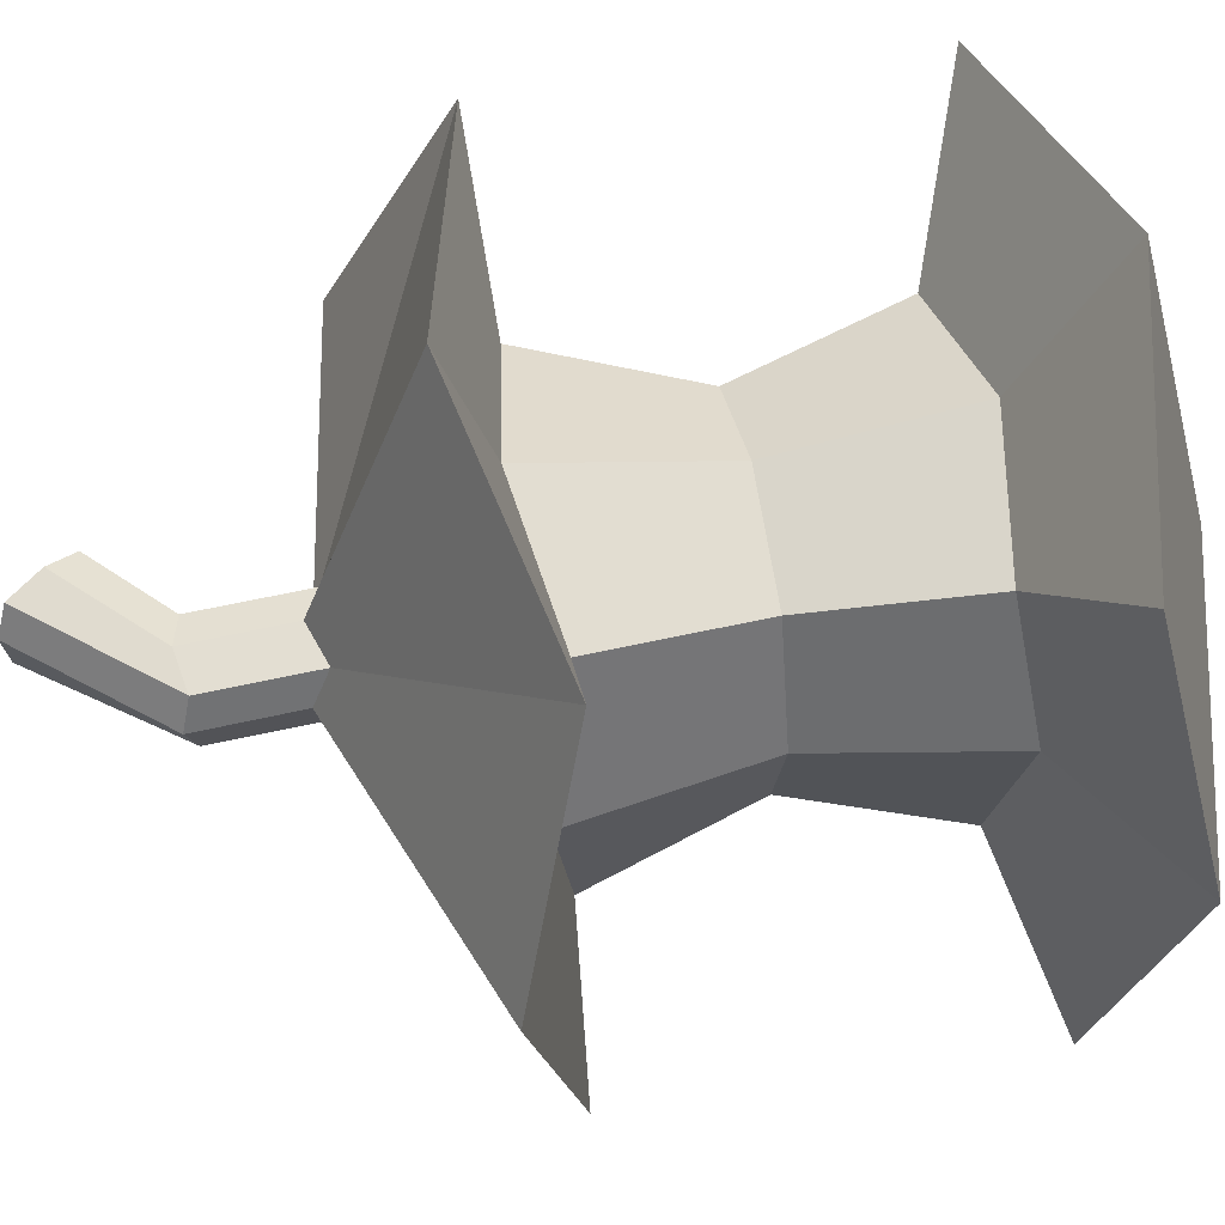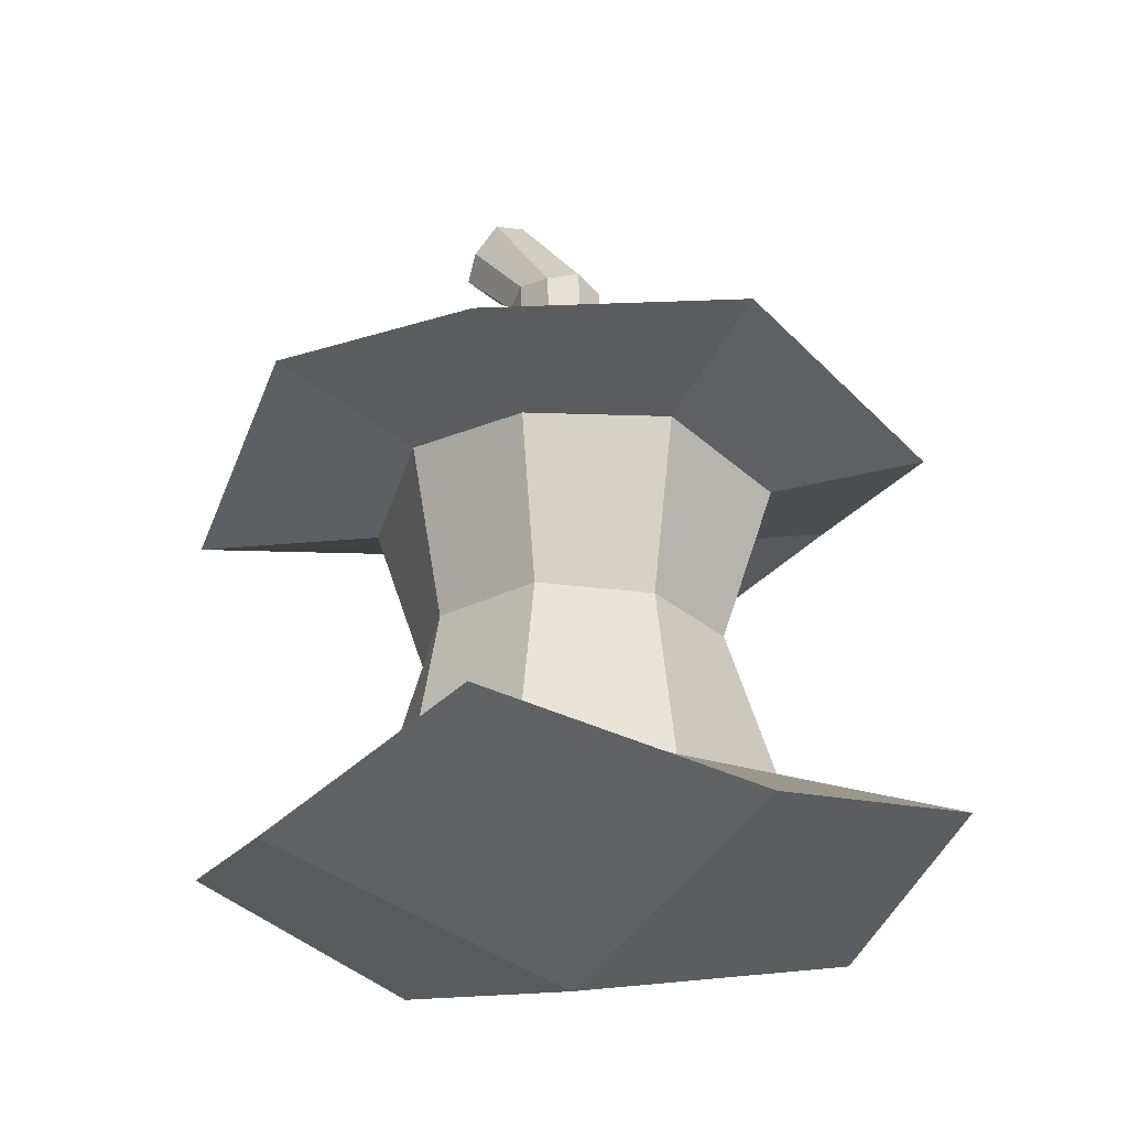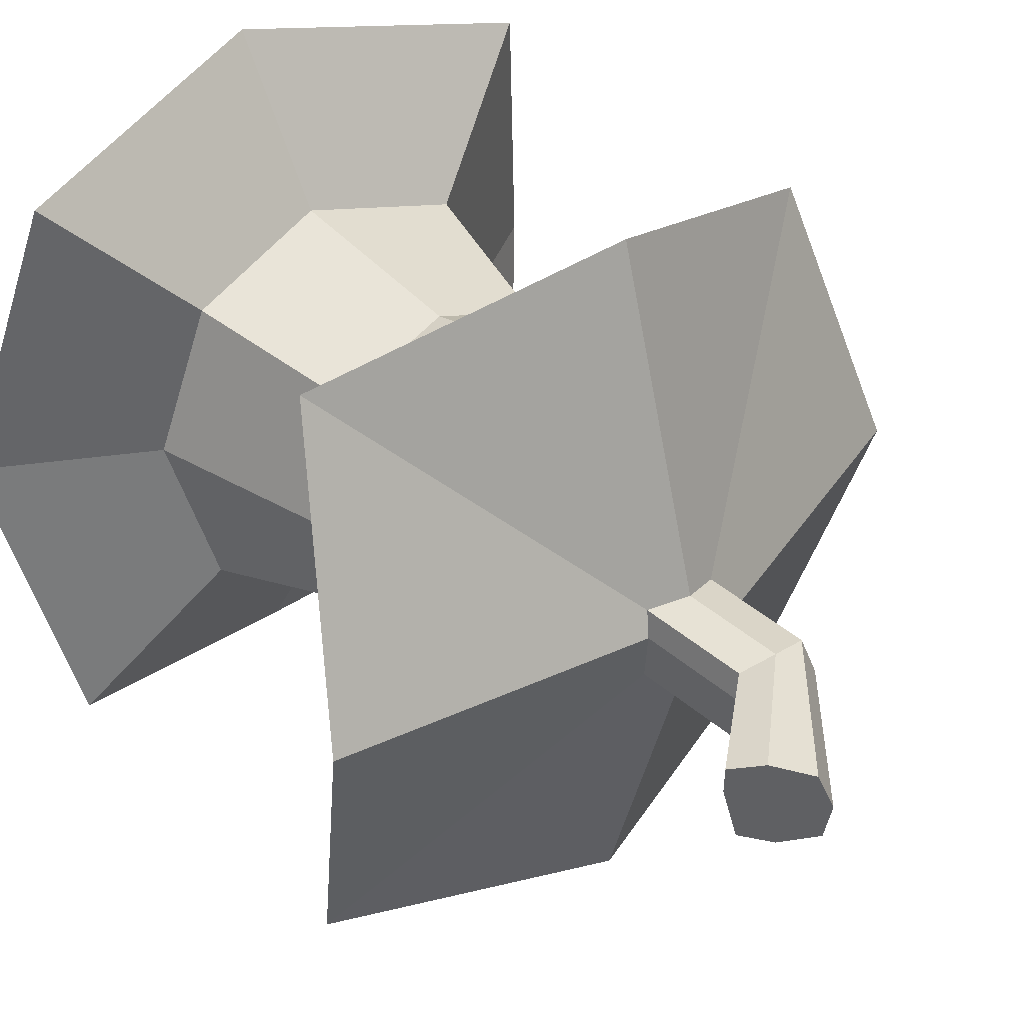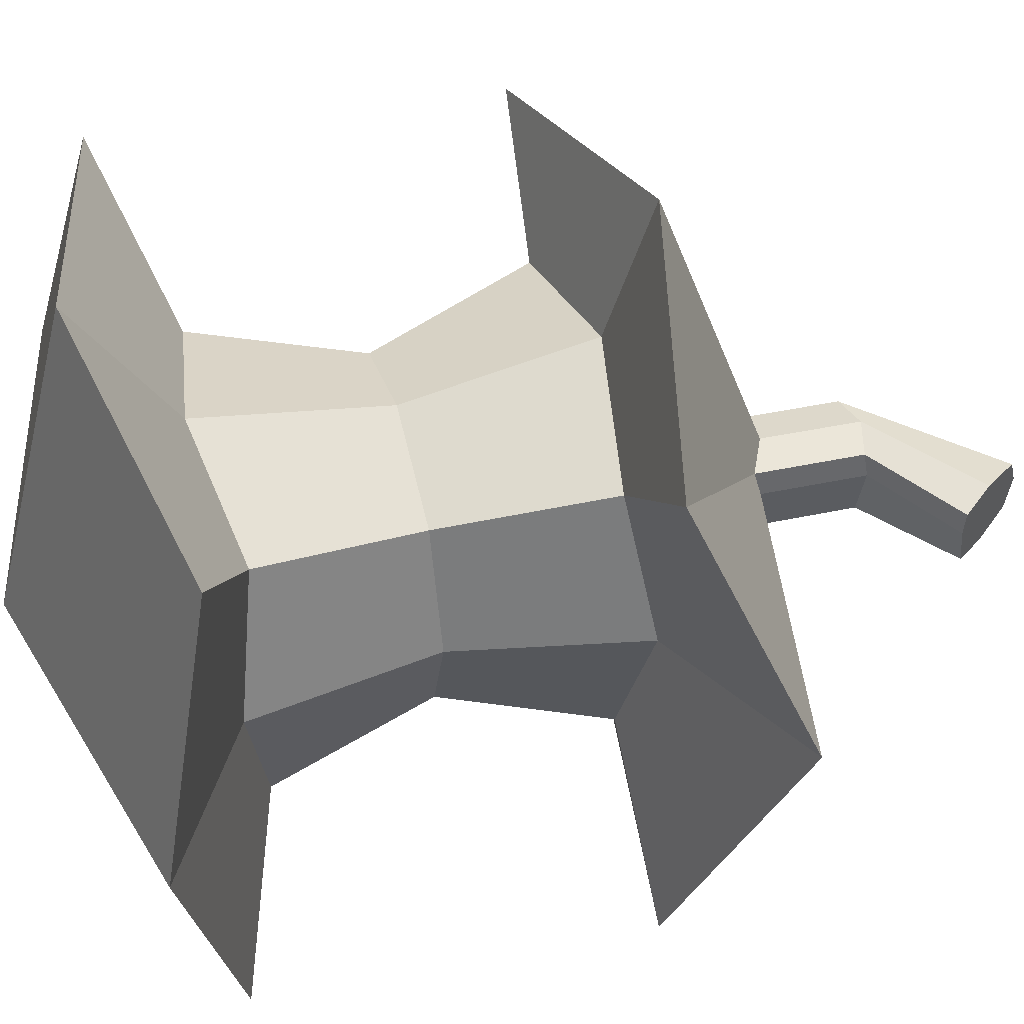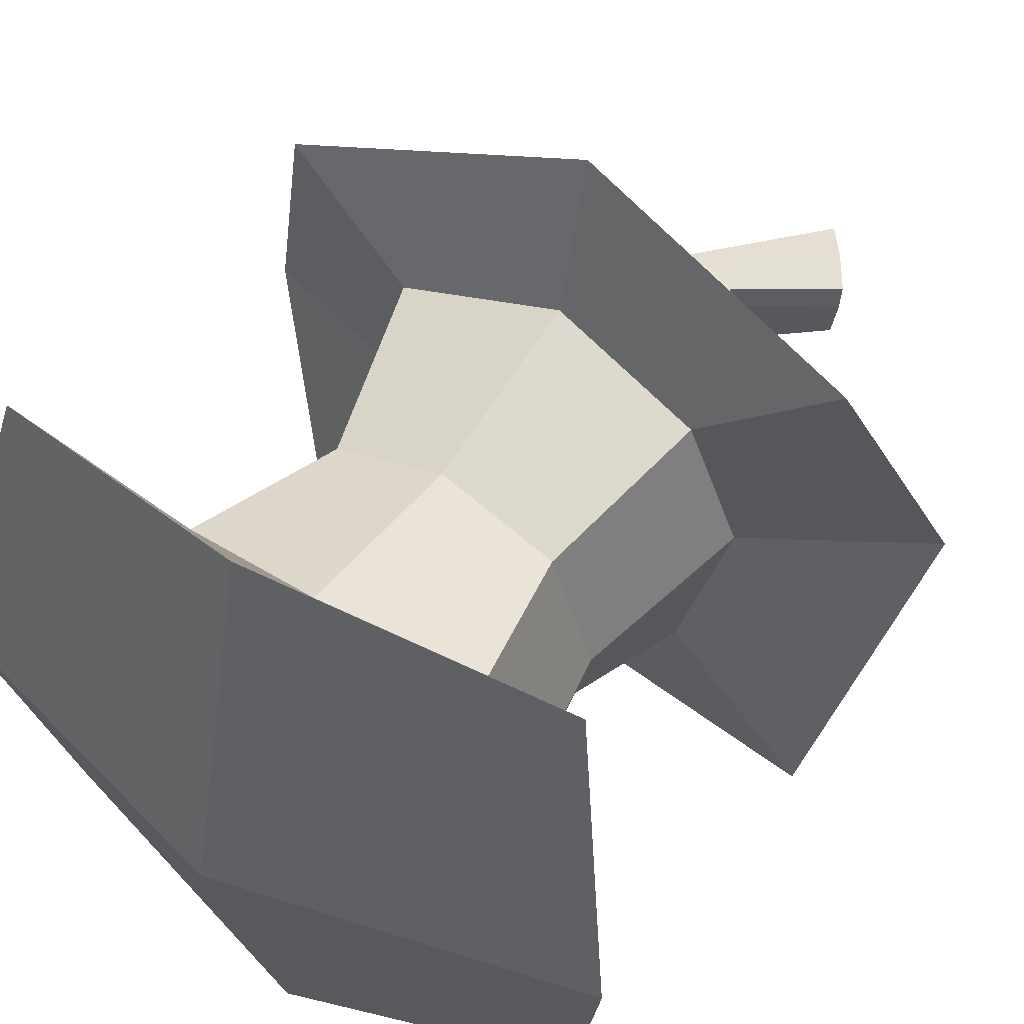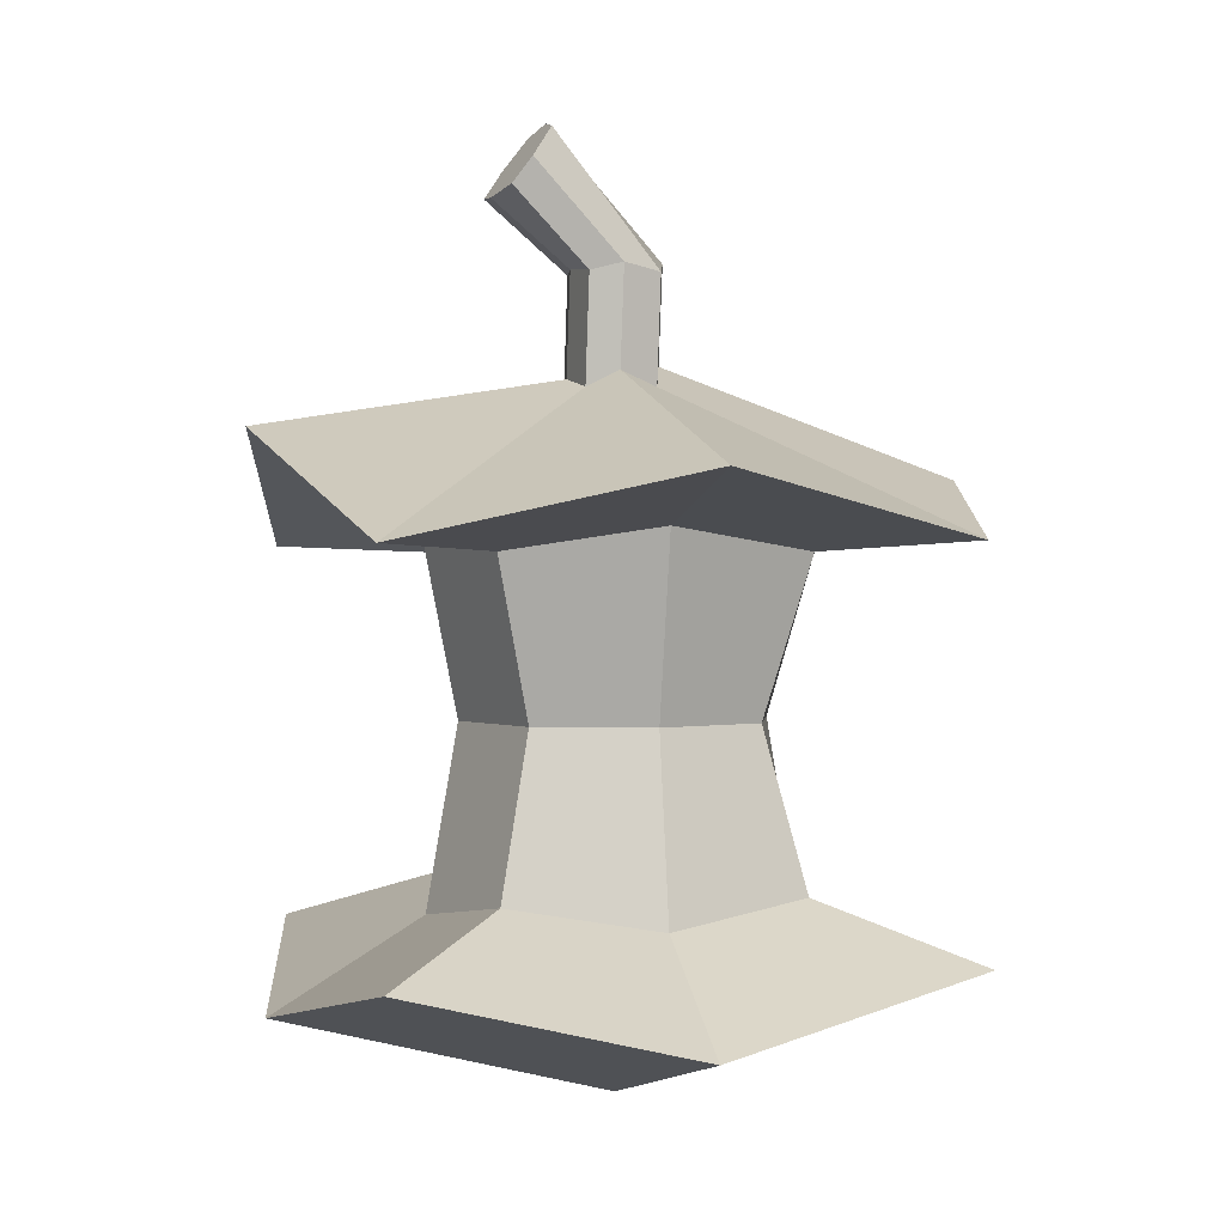
<metadata>
{"format":"obj","ext":"obj","renderer":"f3d","projection":"perspective","resolution":1024,"background":"white","views":[{"elev":52.0,"azim":-100.5,"up":"+Z"},{"elev":-28.1,"azim":-121.8,"up":"+Y"},{"elev":35.5,"azim":138.1,"up":"+Z"},{"elev":47.2,"azim":74.9,"up":"+Z"},{"elev":52.3,"azim":33.3,"up":"+Z"},{"elev":1.1,"azim":164.7,"up":"+Y"}]}
</metadata>
<code>
o Cube
v 0.1229 0.7628 -0.1921
v 1.23 -1.727 -1.269
v 0.1341 0.7794 0.1514
v 1.23 -1.727 1.335
v -0.2123 0.7675 -0.1732
v -1.374 -1.727 -1.269
v -0.217 0.7886 0.135
v -1.374 -1.727 1.335
v -1.66 -2.012 0.03276
v -0.07247 -2.012 -1.555
v 0.4531 -0.7202 -0.4928
v -0.598 -0.7202 0.5583
v 0.4531 -0.7202 0.5583
v -0.598 -0.7202 -0.4928
v -0.02966 0.8559 0.1834
v 0.1516 0.8088 0.03496
v -0.07247 -2.012 1.62
v -0.2638 0.8691 -0.01947
v -0.02898 0.8388 -0.2216
v 1.515 -2.012 0.03276
v -0.274 1.328 -0.04787
v -0.07247 -0.7202 0.7566
v -0.7963 -0.7202 0.03276
v -0.07247 -2.416 0.03276
v 0.6513 -0.7202 0.03276
v -0.07247 -0.7202 -0.691
v 0.6336 0.03245 -0.6733
v -0.7785 0.03245 0.7388
v 0.6336 0.03245 0.7388
v -0.7785 0.03245 -0.6733
v -0.07247 0.1415 0.9265
v -0.9662 0.1415 0.03276
v 0.8213 0.1415 0.03276
v -0.07247 0.1415 -0.861
v 0.6168 -1.474 -0.6565
v -0.7618 -1.474 0.7221
v 0.6168 -1.474 0.7221
v -0.7618 -1.474 -0.6565
v -0.07247 -1.581 0.9053
v -0.945 -1.581 0.03276
v 0.8 -1.581 0.03276
v -0.07247 -1.581 -0.8397
v 1.272 0.06282 1.325
v -0.09548 0.368 1.591
v -1.341 0.07937 1.237
v 1.272 0.06282 -1.353
v 1.591 0.5809 0.06248
v -1.699 0.368 -0.01203
v -1.341 0.07937 -1.261
v -0.09548 0.368 -1.615
v 0.3829 1.759 -0.284
v 0.3977 1.766 -0.02243
v 0.2698 1.935 -0.05592
v 0.4313 1.736 0.1174
v 0.5196 1.599 -0.05109
v 0.5234 1.606 0.06635
v 0.3158 1.889 0.09162
v 0.4754 1.635 -0.2728
v 0.2813 1.903 -0.2144
v -0.2272 1.288 0.1066
v -0.03922 1.313 -0.25
v -0.2226 1.278 -0.2016
v 0.1127 1.275 -0.2205
v 0.1413 1.298 0.006563
v 0.1239 1.284 0.123
v -0.0399 1.322 0.155
f 6 10 24 9
f 10 2 20 24
f 24 20 4 17
f 9 24 17 8
f 3 15 44 43
f 15 7 45 44
f 1 16 47 46
f 16 3 43 47
f 7 18 48 45
f 18 5 49 48
f 5 19 50 49
f 19 1 46 50
f 37 13 22 39
f 29 43 44 31
f 31 44 45 28
f 39 22 12 36
f 36 12 23 40
f 28 45 48 32
f 32 48 49 30
f 40 23 14 38
f 35 11 25 41
f 27 46 47 33
f 33 47 43 29
f 41 25 13 37
f 38 14 26 42
f 30 49 50 34
f 34 50 46 27
f 42 26 11 35
f 26 34 27 11
f 14 30 34 26
f 25 33 29 13
f 11 27 33 25
f 23 32 30 14
f 12 28 32 23
f 22 31 28 12
f 13 29 31 22
f 10 42 35 2
f 6 38 42 10
f 20 41 37 4
f 2 35 41 20
f 9 40 38 6
f 8 36 40 9
f 17 39 36 8
f 4 37 39 17
f 66 65 56 54
f 64 63 58 55
f 21 60 57 53
f 61 62 59 51
f 58 51 52 55
f 51 59 53 52
f 52 53 57 54
f 55 52 54 56
f 63 61 51 58
f 62 21 53 59
f 65 64 55 56
f 60 66 54 57
f 7 15 66 60
f 3 16 64 65
f 5 18 21 62
f 1 19 61 63
f 19 5 62 61
f 18 7 60 21
f 16 1 63 64
f 15 3 65 66

</code>
